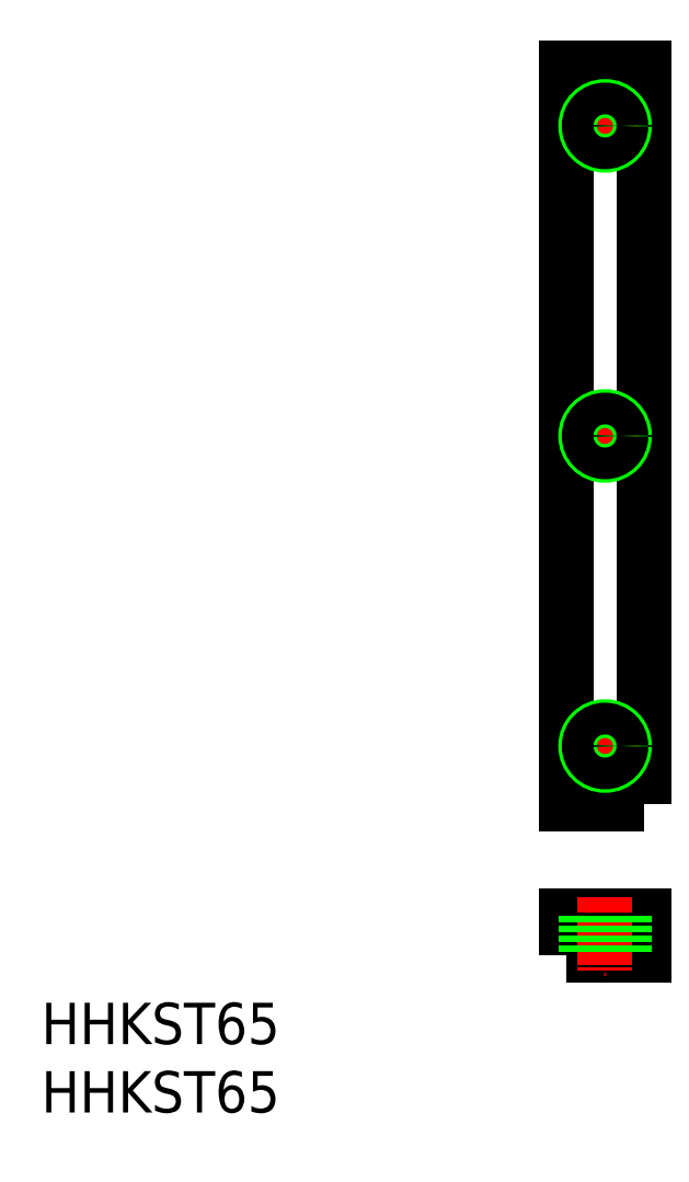
<metadata>
{"format":"dxf","ext":"dxf","renderer":"ezdxf+matplotlib","layout":"modelspace","background":"white","min_lineweight":24,"dpi":150}
</metadata>
<code>
0
SECTION
2
ENTITIES
0
TEXT
8
0
10
-43.64
20
-23.07
30
0
40
3.2
1
HHKST65
0
POLYLINE
8
0
66
     1
10
0
20
0
30
0
70
     1
0
VERTEX
8
0
10
3
20
-4.5
30
0
0
VERTEX
8
0
10
-3
20
-4.5
30
0
0
VERTEX
8
0
10
-3
20
52.5
30
0
0
VERTEX
8
0
10
3
20
52.5
30
0
0
SEQEND
8
0
0
LINE
8
CENTER
10
0
20
50.5
30
0
11
0
21
45.5
31
0
0
LINE
8
CENTER
10
2.5
20
48
30
0
11
-2.5
21
48
31
0
0
LINE
8
CENTER
10
2.5
20
0
30
0
11
-2.5
21
0
31
0
0
POLYLINE
8
0
66
     1
10
0
20
0
30
0
70
     1
0
VERTEX
8
0
10
-3
20
-16.17
30
0
0
VERTEX
8
0
10
3
20
-16.17
30
0
0
VERTEX
8
0
10
3
20
-13.17
30
0
0
VERTEX
8
0
10
-3
20
-13.17
30
0
0
SEQEND
8
0
0
LINE
8
CENTER
10
0
20
2.5
30
0
11
0
21
-2.5
31
0
0
LINE
8
CENTER
10
0
20
-11.67
30
0
11
0
21
-17.67
31
0
0
CIRCLE
8
0
10
0
20
48
30
0
40
1.5
0
CIRCLE
8
0
10
0
20
48
30
0
40
1.229
0
CIRCLE
8
0
10
0
20
0
30
0
40
1.5
0
CIRCLE
8
0
10
0
20
0
30
0
40
1.229
0
LINE
8
0
10
-1.5
20
-13.17
30
0
11
-1.5
21
-16.17
31
0
0
LINE
8
0
10
-1.229
20
-13.17
30
0
11
-1.229
21
-16.17
31
0
0
LINE
8
0
10
1.229
20
-13.17
30
0
11
1.229
21
-16.17
31
0
0
LINE
8
0
10
1.5
20
-13.17
30
0
11
1.5
21
-16.17
31
0
0
LINE
8
CENTER
10
0
20
26.5
30
0
11
0
21
21.5
31
0
0
LINE
8
CENTER
10
2.5
20
24
30
0
11
-2.5
21
24
31
0
0
CIRCLE
8
0
10
0
20
24
30
0
40
1.5
0
CIRCLE
8
0
10
0
20
24
30
0
40
1.229
0
TEXT
8
0
10
-43.64
20
-28.37
30
0
40
3.2
1
HHKST65
0
ENDSEC
0
EOF

</code>
